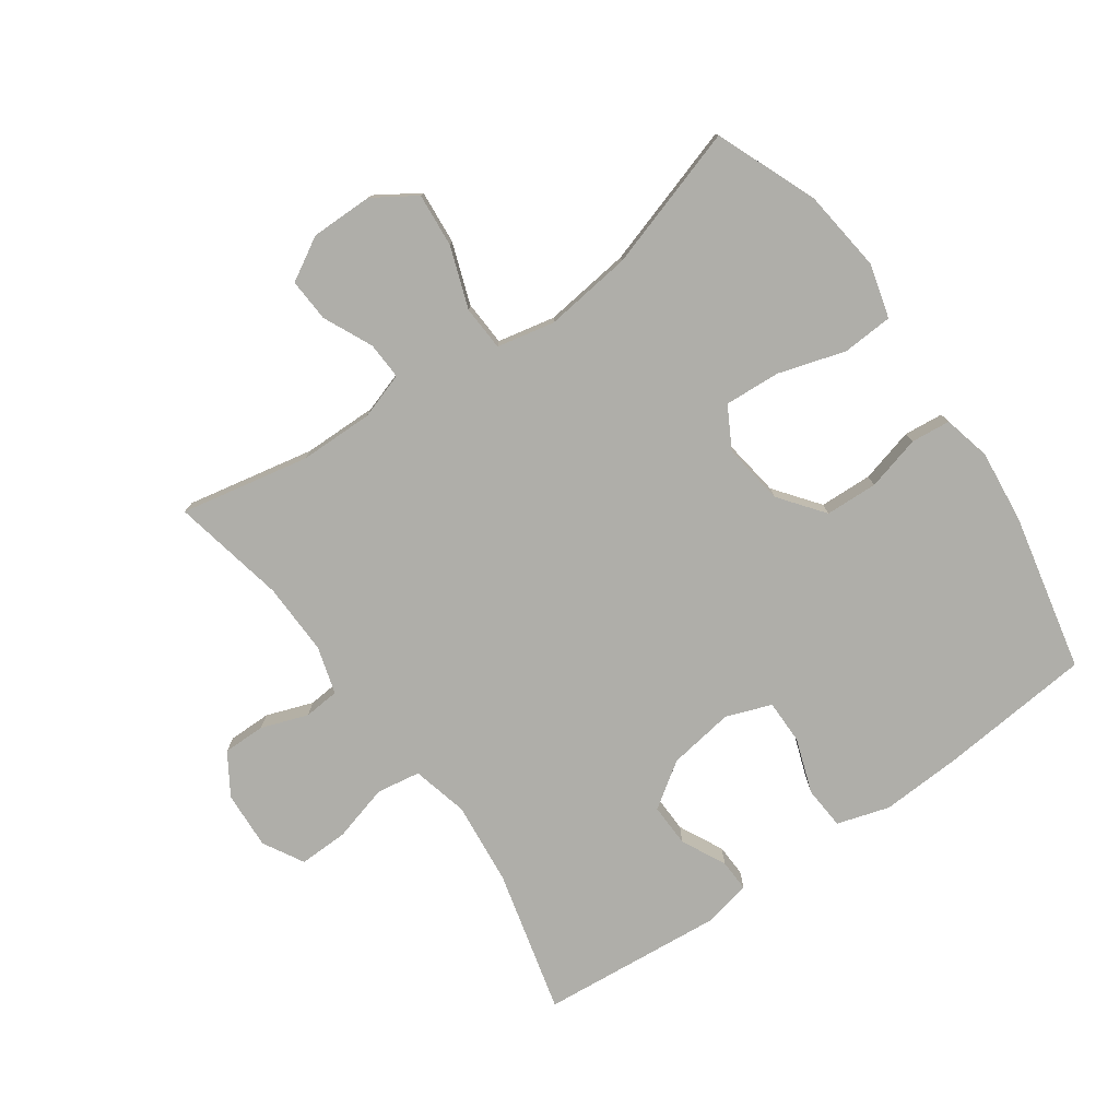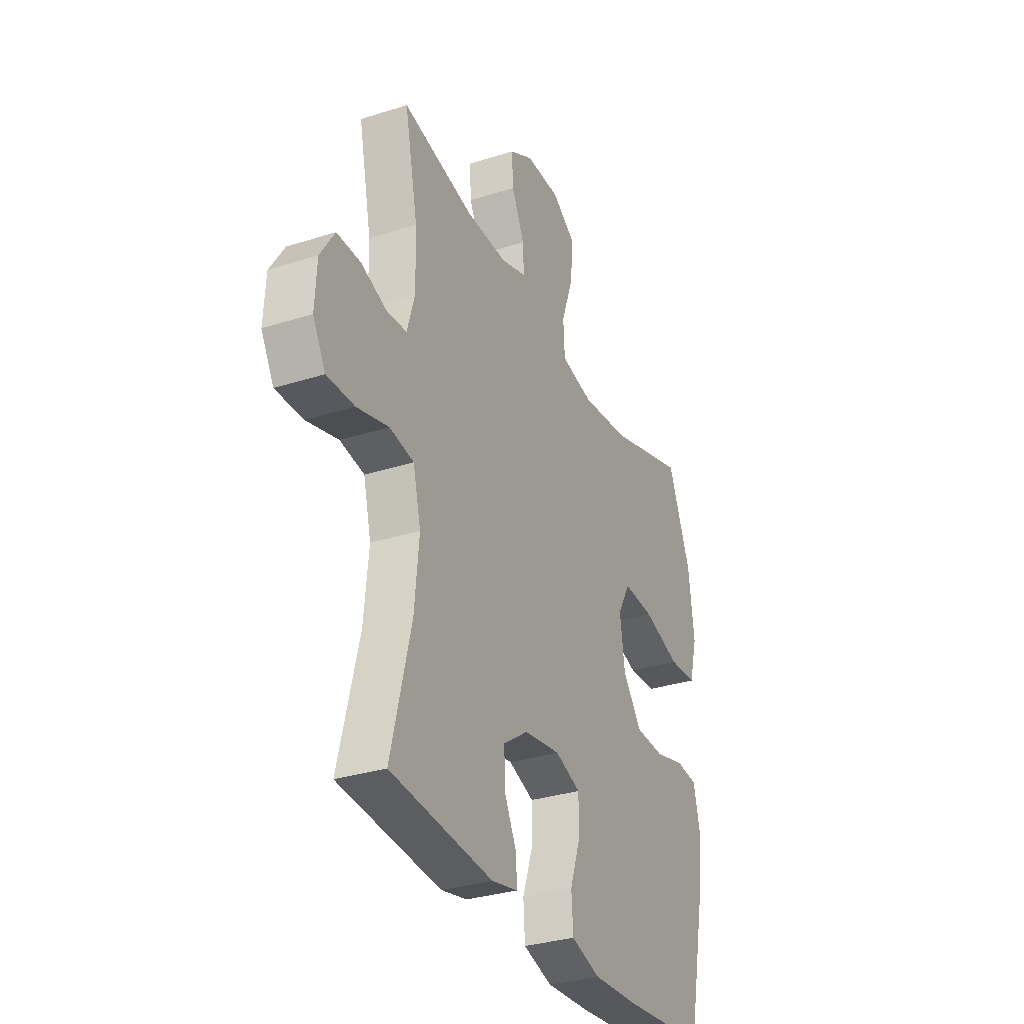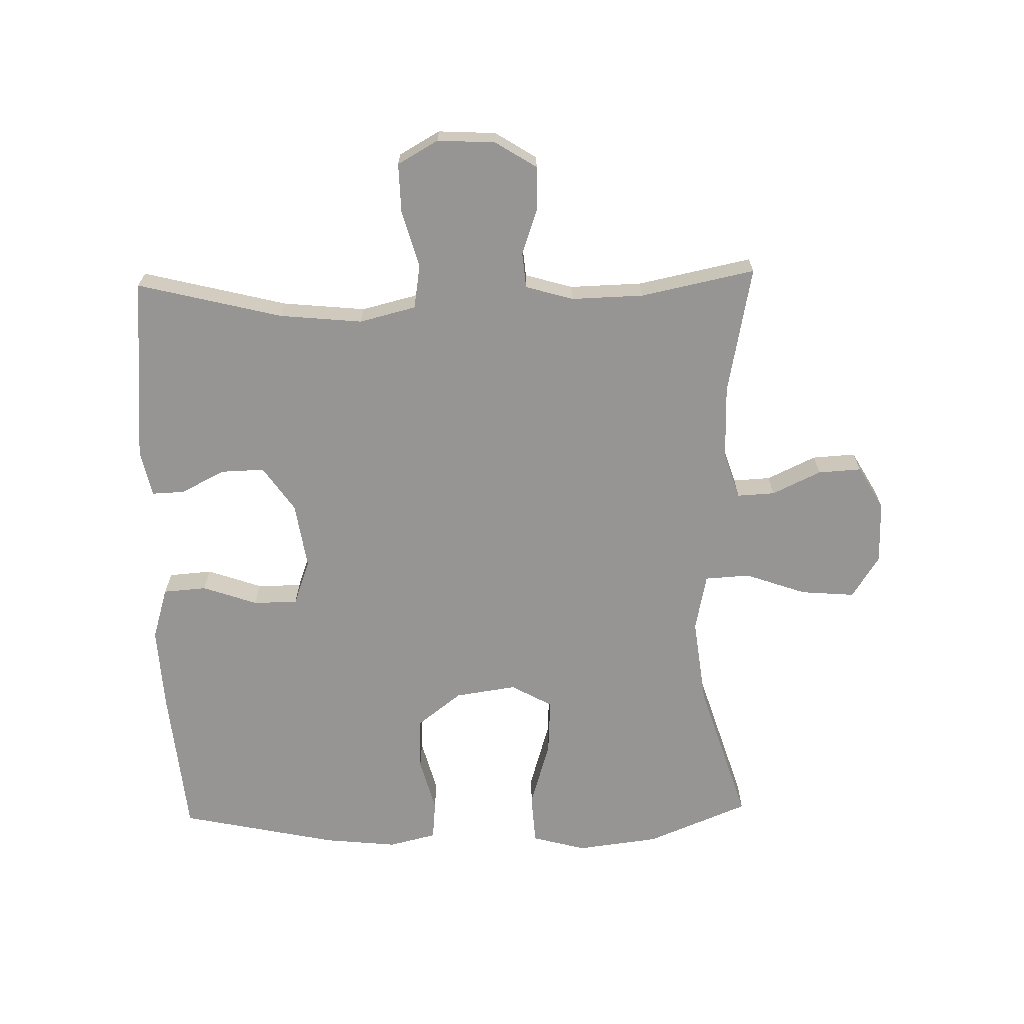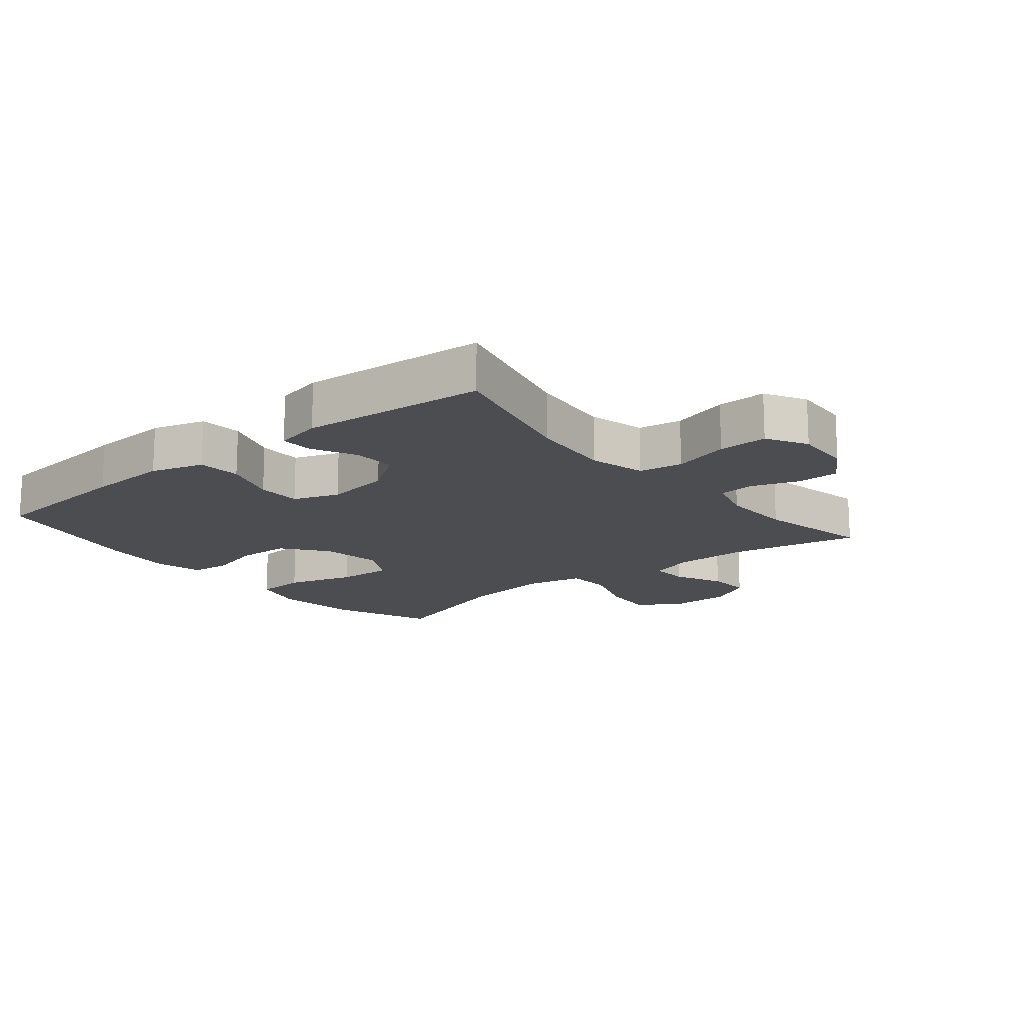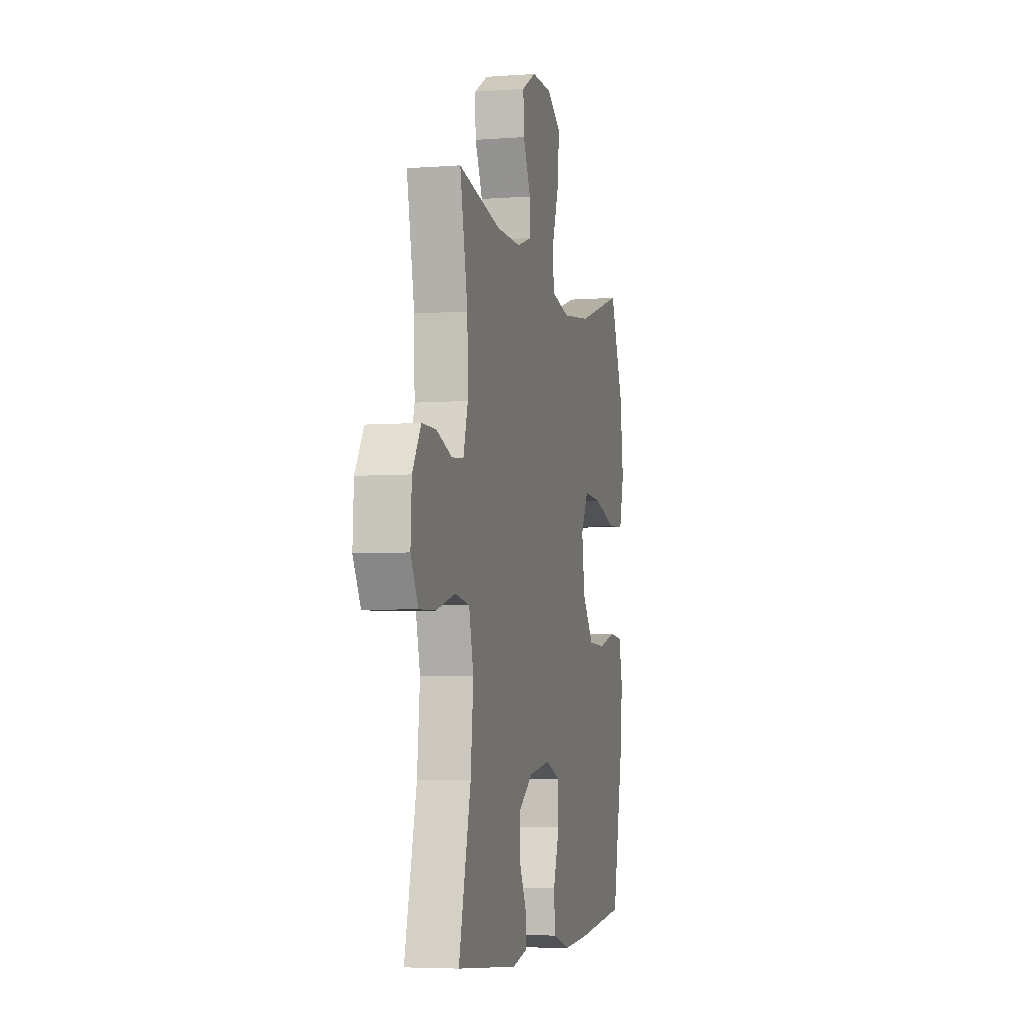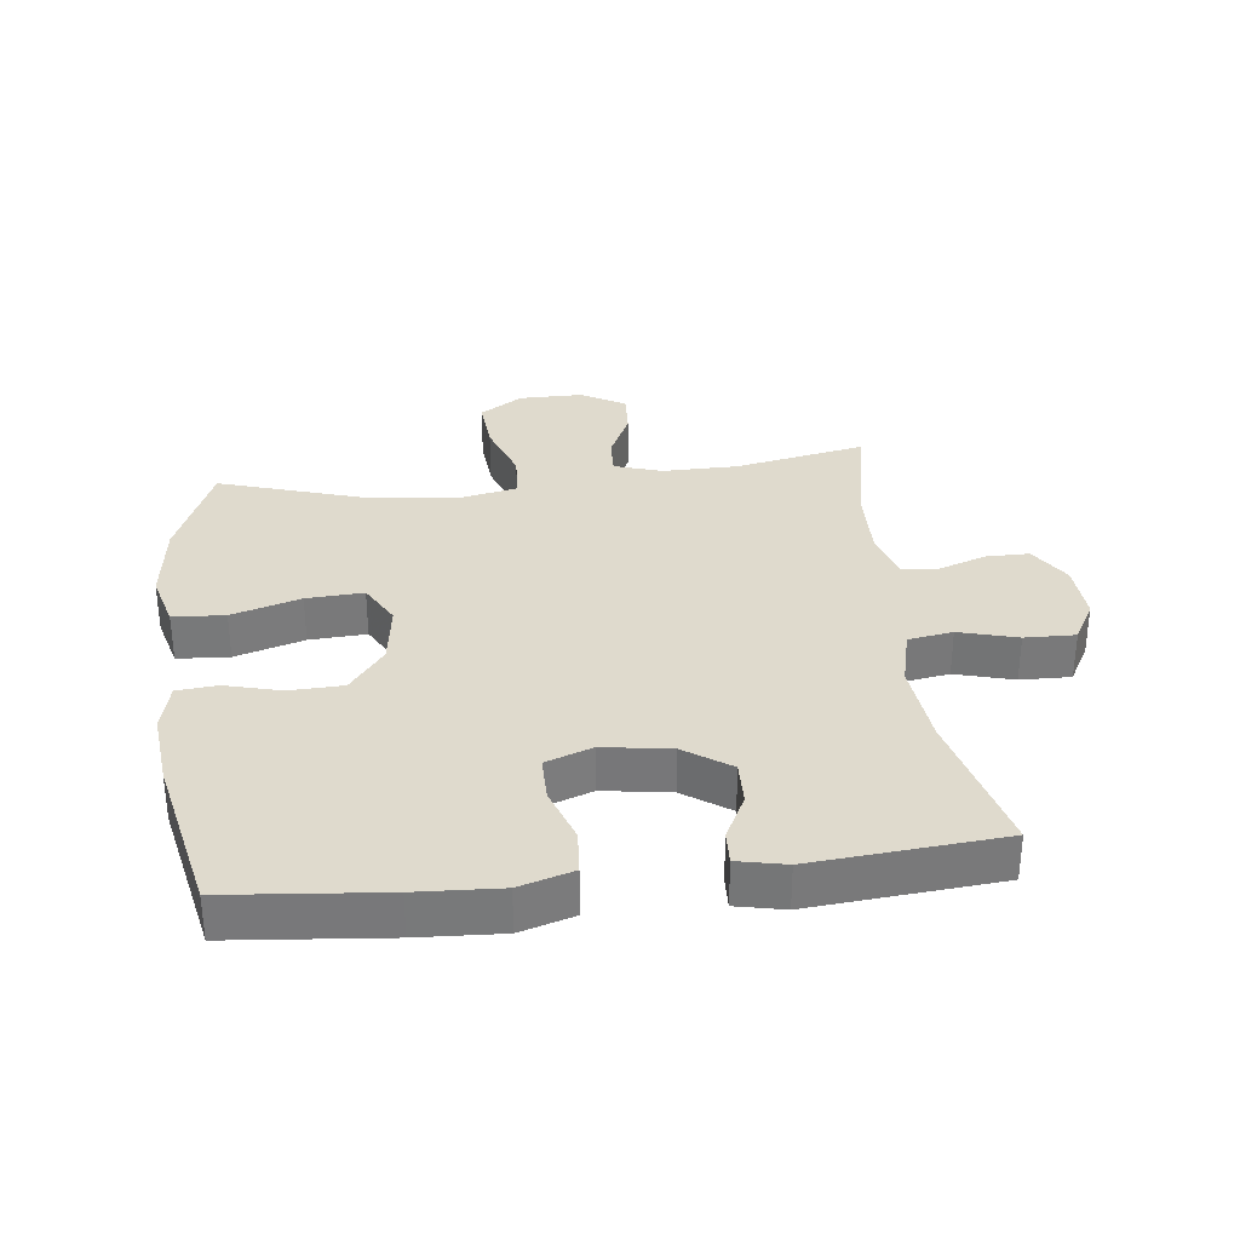
<metadata>
{"format":"obj","ext":"obj","renderer":"f3d","projection":"perspective","resolution":1024,"background":"white","views":[{"elev":-77.5,"azim":35.0,"up":"+Y"},{"elev":-31.8,"azim":-65.8,"up":"+Z"},{"elev":-67.5,"azim":-88.6,"up":"+Y"},{"elev":-15.8,"azim":-140.6,"up":"+Y"},{"elev":-4.9,"azim":-76.6,"up":"+Z"},{"elev":32.6,"azim":173.3,"up":"+Y"}]}
</metadata>
<code>
v 0.5 0.07 0.5
v 0.565 0.07 0.34
v 0.581 0.07 0.21
v 0.558 0.07 0.125
v 0.478 0.07 0.12
v 0.372 0.07 0.152
v 0.284 0.07 0.157
v 0.248 0.07 0.092
v 0.262 0.07 -0.005
v 0.316 0.07 -0.075
v 0.399 0.07 -0.078
v 0.485 0.07 -0.055
v 0.547 0.07 -0.061
v 0.565 0.07 -0.136
v 0.553 0.07 -0.251
v 0.5 0.07 -0.5
v 0.26 0.07 -0.523
v 0.131 0.07 -0.53
v 0.048 0.07 -0.505
v 0.043 0.07 -0.437
v 0.073 0.07 -0.351
v 0.073 0.07 -0.281
v 0.001 0.07 -0.255
v -0.103 0.07 -0.271
v -0.174 0.07 -0.32
v -0.172 0.07 -0.388
v -0.137 0.07 -0.458
v -0.135 0.07 -0.509
v -0.209 0.07 -0.525
v -0.5 0.07 -0.5
v -0.443 0.07 -0.272
v -0.43 0.07 -0.141
v -0.452 0.07 -0.052
v -0.521 0.07 -0.041
v -0.611 0.07 -0.066
v -0.689 0.07 -0.068
v -0.725 0.07 -0.004
v -0.72 0.07 0.087
v -0.679 0.07 0.152
v -0.612 0.07 0.152
v -0.538 0.07 0.126
v -0.482 0.07 0.131
v -0.46 0.07 0.206
v -0.463 0.07 0.32
v -0.5 0.07 0.5
v -0.297 0.07 0.46
v -0.18 0.07 0.459
v -0.107 0.07 0.483
v -0.11 0.07 0.542
v -0.146 0.07 0.619
v -0.15 0.07 0.687
v -0.082 0.07 0.726
v 0.016 0.07 0.726
v 0.083 0.07 0.683
v 0.076 0.07 0.598
v 0.042 0.07 0.502
v 0.046 0.07 0.431
v 0.137 0.07 0.412
v 0.275 0.07 0.429
v 0.5 0 0.5
v 0.565 0 0.34
v 0.581 0 0.21
v 0.558 0 0.125
v 0.478 0 0.12
v 0.372 0 0.152
v 0.284 0 0.157
v 0.248 0 0.092
v 0.262 0 -0.005
v 0.316 0 -0.075
v 0.399 0 -0.078
v 0.485 0 -0.055
v 0.547 0 -0.061
v 0.565 0 -0.136
v 0.553 0 -0.251
v 0.5 0 -0.5
v 0.26 0 -0.523
v 0.131 0 -0.53
v 0.048 0 -0.505
v 0.043 0 -0.437
v 0.073 0 -0.351
v 0.073 0 -0.281
v 0.001 0 -0.255
v -0.103 0 -0.271
v -0.174 0 -0.32
v -0.172 0 -0.388
v -0.137 0 -0.458
v -0.135 0 -0.509
v -0.209 0 -0.525
v -0.5 0 -0.5
v -0.443 0 -0.272
v -0.43 0 -0.141
v -0.452 0 -0.052
v -0.521 0 -0.041
v -0.611 0 -0.066
v -0.689 0 -0.068
v -0.725 0 -0.004
v -0.72 0 0.087
v -0.679 0 0.152
v -0.612 0 0.152
v -0.538 0 0.126
v -0.482 0 0.131
v -0.46 0 0.206
v -0.463 0 0.32
v -0.5 0 0.5
v -0.297 0 0.46
v -0.18 0 0.459
v -0.107 0 0.483
v -0.11 0 0.542
v -0.146 0 0.619
v -0.15 0 0.687
v -0.082 0 0.726
v 0.016 0 0.726
v 0.083 0 0.683
v 0.076 0 0.598
v 0.042 0 0.502
v 0.046 0 0.431
v 0.137 0 0.412
v 0.275 0 0.429
f 54 55 56
f 53 54 56
f 52 53 56
f 51 52 56
f 50 51 56
f 49 50 56
f 48 49 56 57
f 47 48 57
f 46 47 57 58
f 44 45 46
f 43 44 46 58
f 39 40 41
f 38 39 41
f 37 38 41
f 36 37 41
f 35 36 41
f 34 35 41
f 33 34 41 42
f 43 58 59
f 42 43 59
f 33 42 59
f 32 33 59
f 29 30 31
f 28 29 31
f 27 28 31
f 26 27 31
f 19 20 21
f 18 19 21
f 17 18 21
f 16 17 21
f 15 16 21
f 14 15 21
f 13 14 21
f 12 13 21
f 11 12 21
f 10 11 21 22
f 9 10 22 23
f 4 5 6
f 3 4 6
f 2 3 6
f 1 2 6
f 59 1 6
f 59 6 7
f 32 59 7 8
f 25 26 31 32
f 32 8 9
f 25 32 9
f 24 25 9
f 9 23 24
f 115 114 113
f 115 113 112
f 115 112 111
f 115 111 110
f 115 110 109
f 115 109 108
f 116 115 108 107
f 116 107 106
f 117 116 106 105
f 105 104 103
f 117 105 103 102
f 100 99 98
f 100 98 97
f 100 97 96
f 100 96 95
f 100 95 94
f 100 94 93
f 101 100 93 92
f 118 117 102
f 118 102 101
f 118 101 92
f 118 92 91
f 90 89 88
f 90 88 87
f 90 87 86
f 90 86 85
f 80 79 78
f 80 78 77
f 80 77 76
f 80 76 75
f 80 75 74
f 80 74 73
f 80 73 72
f 80 72 71
f 80 71 70
f 81 80 70 69
f 82 81 69 68
f 65 64 63
f 65 63 62
f 65 62 61
f 65 61 60
f 65 60 118
f 66 65 118
f 67 66 118 91
f 91 90 85 84
f 68 67 91
f 68 91 84
f 68 84 83
f 83 82 68
f 1 60 61 2
f 2 61 62 3
f 3 62 63 4
f 4 63 64 5
f 5 64 65 6
f 6 65 66 7
f 7 66 67 8
f 8 67 68 9
f 9 68 69 10
f 10 69 70 11
f 11 70 71 12
f 12 71 72 13
f 13 72 73 14
f 14 73 74 15
f 15 74 75 16
f 16 75 76 17
f 17 76 77 18
f 18 77 78 19
f 19 78 79 20
f 20 79 80 21
f 21 80 81 22
f 22 81 82 23
f 23 82 83 24
f 24 83 84 25
f 25 84 85 26
f 26 85 86 27
f 27 86 87 28
f 28 87 88 29
f 29 88 89 30
f 30 89 90 31
f 31 90 91 32
f 32 91 92 33
f 33 92 93 34
f 34 93 94 35
f 35 94 95 36
f 36 95 96 37
f 37 96 97 38
f 38 97 98 39
f 39 98 99 40
f 40 99 100 41
f 41 100 101 42
f 42 101 102 43
f 43 102 103 44
f 44 103 104 45
f 45 104 105 46
f 46 105 106 47
f 47 106 107 48
f 48 107 108 49
f 49 108 109 50
f 50 109 110 51
f 51 110 111 52
f 52 111 112 53
f 53 112 113 54
f 54 113 114 55
f 55 114 115 56
f 56 115 116 57
f 57 116 117 58
f 58 117 118 59
f 59 118 60 1

</code>
